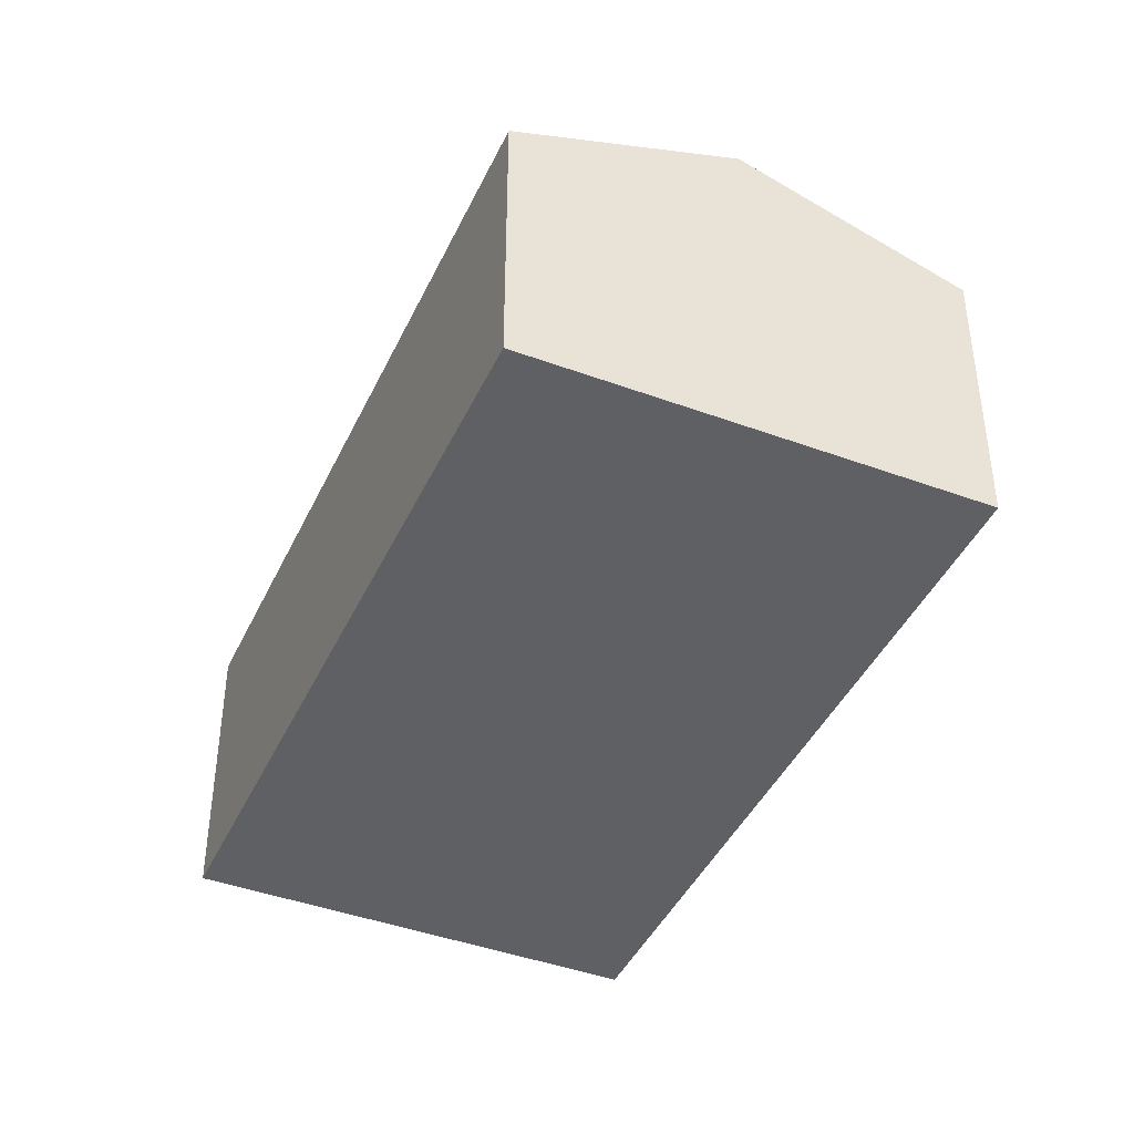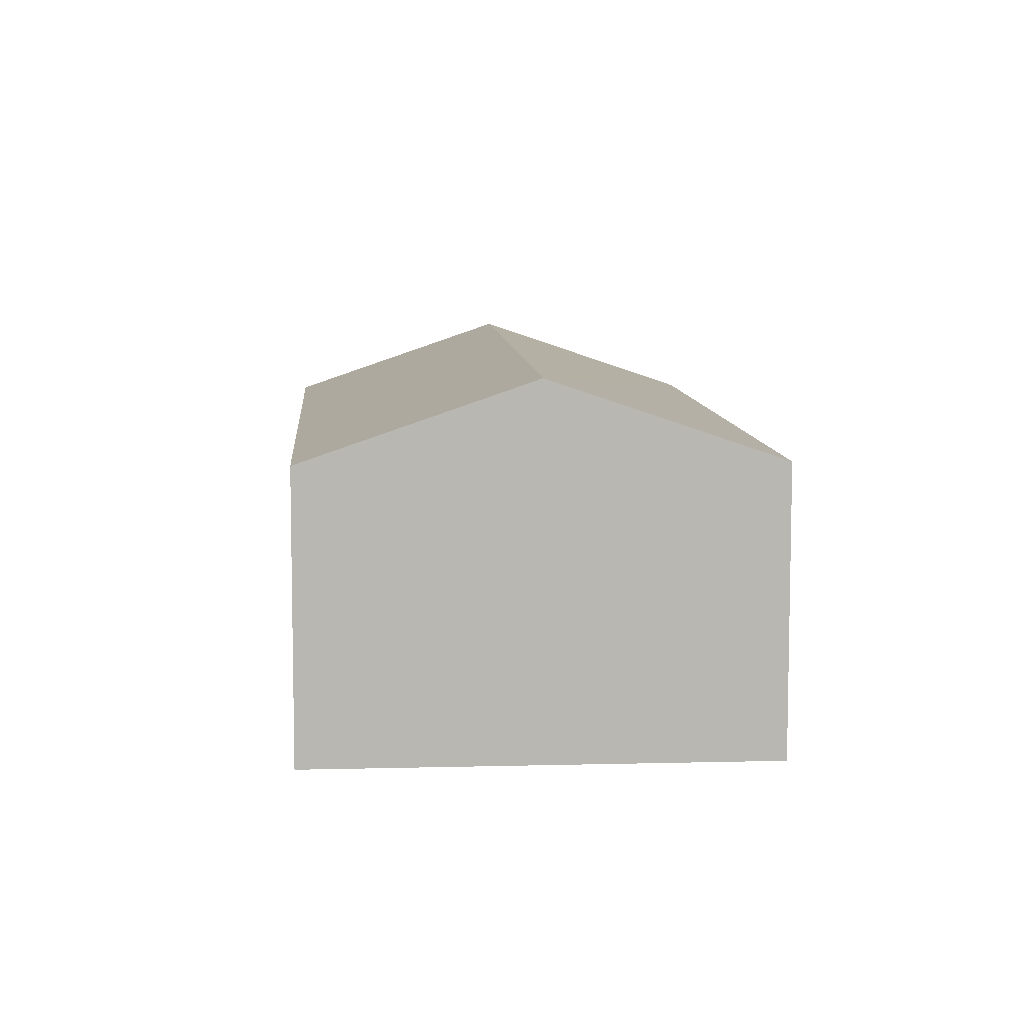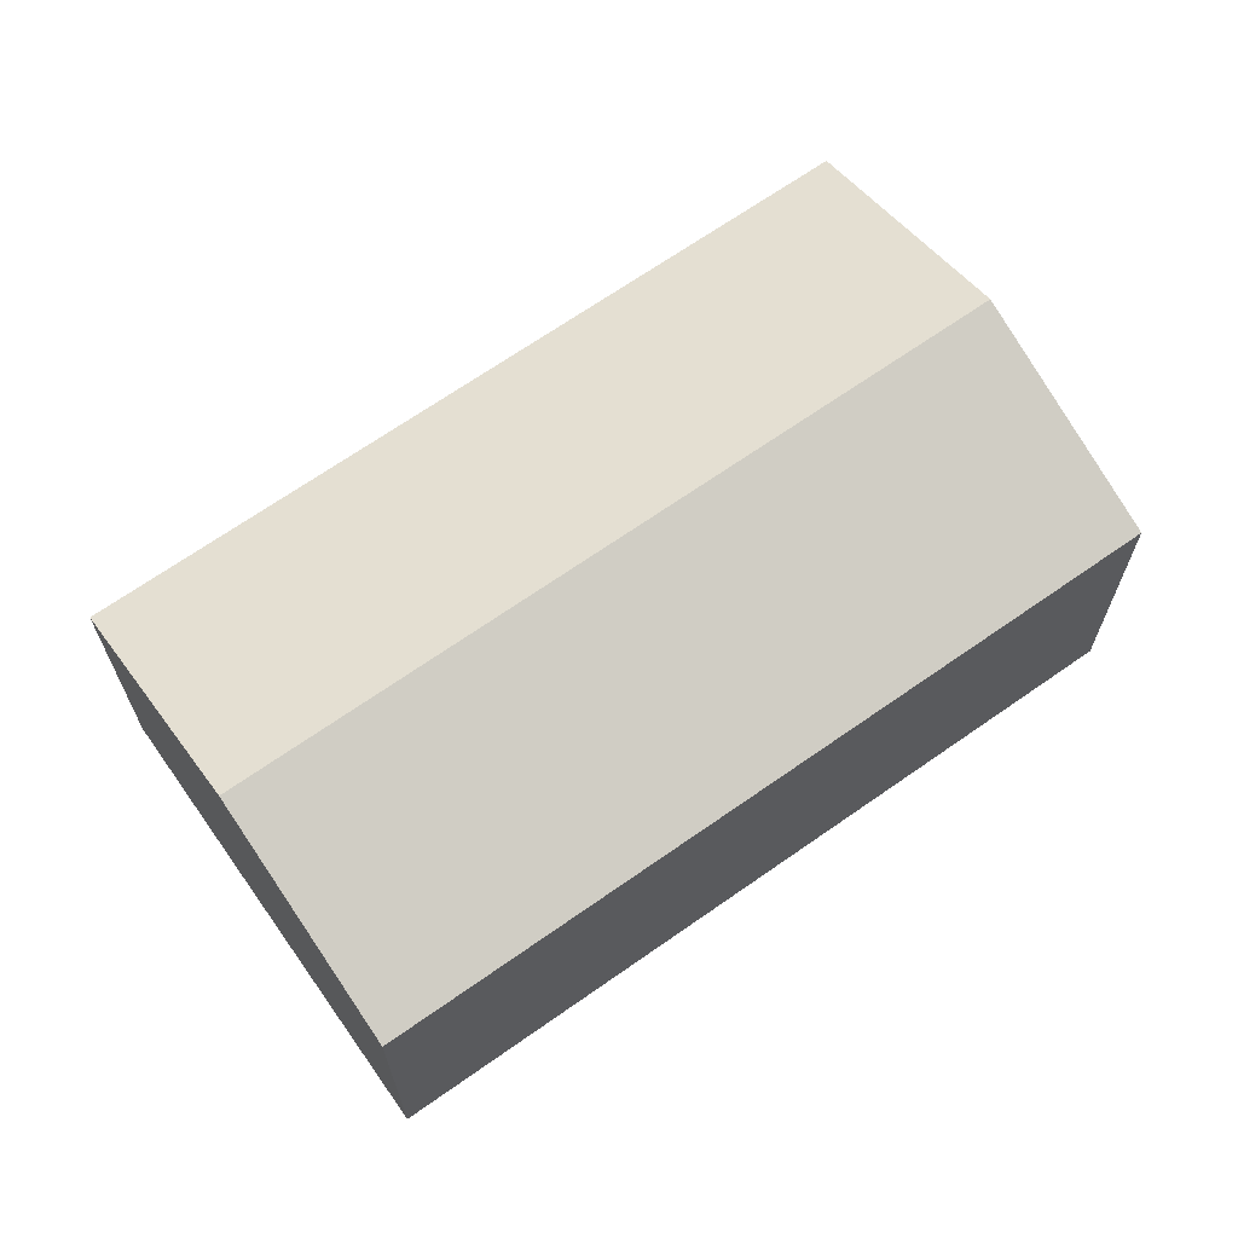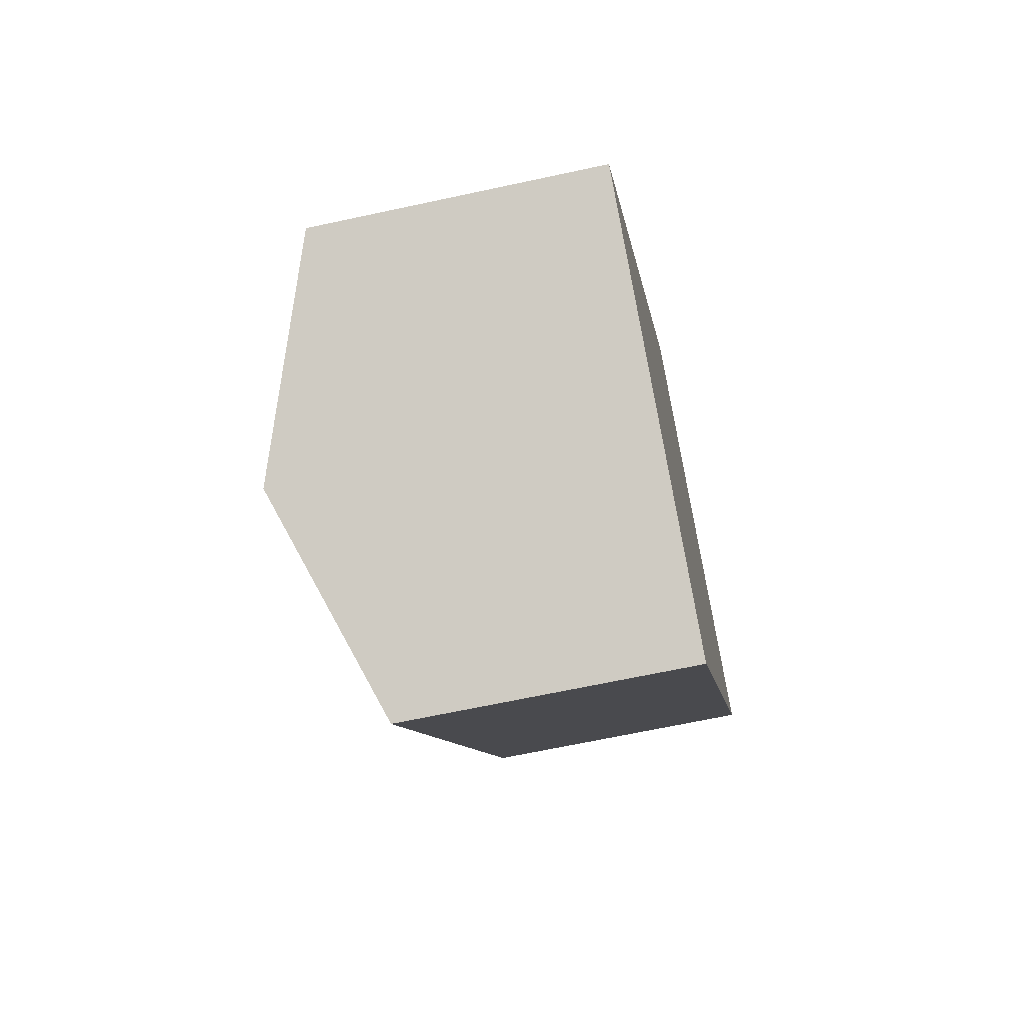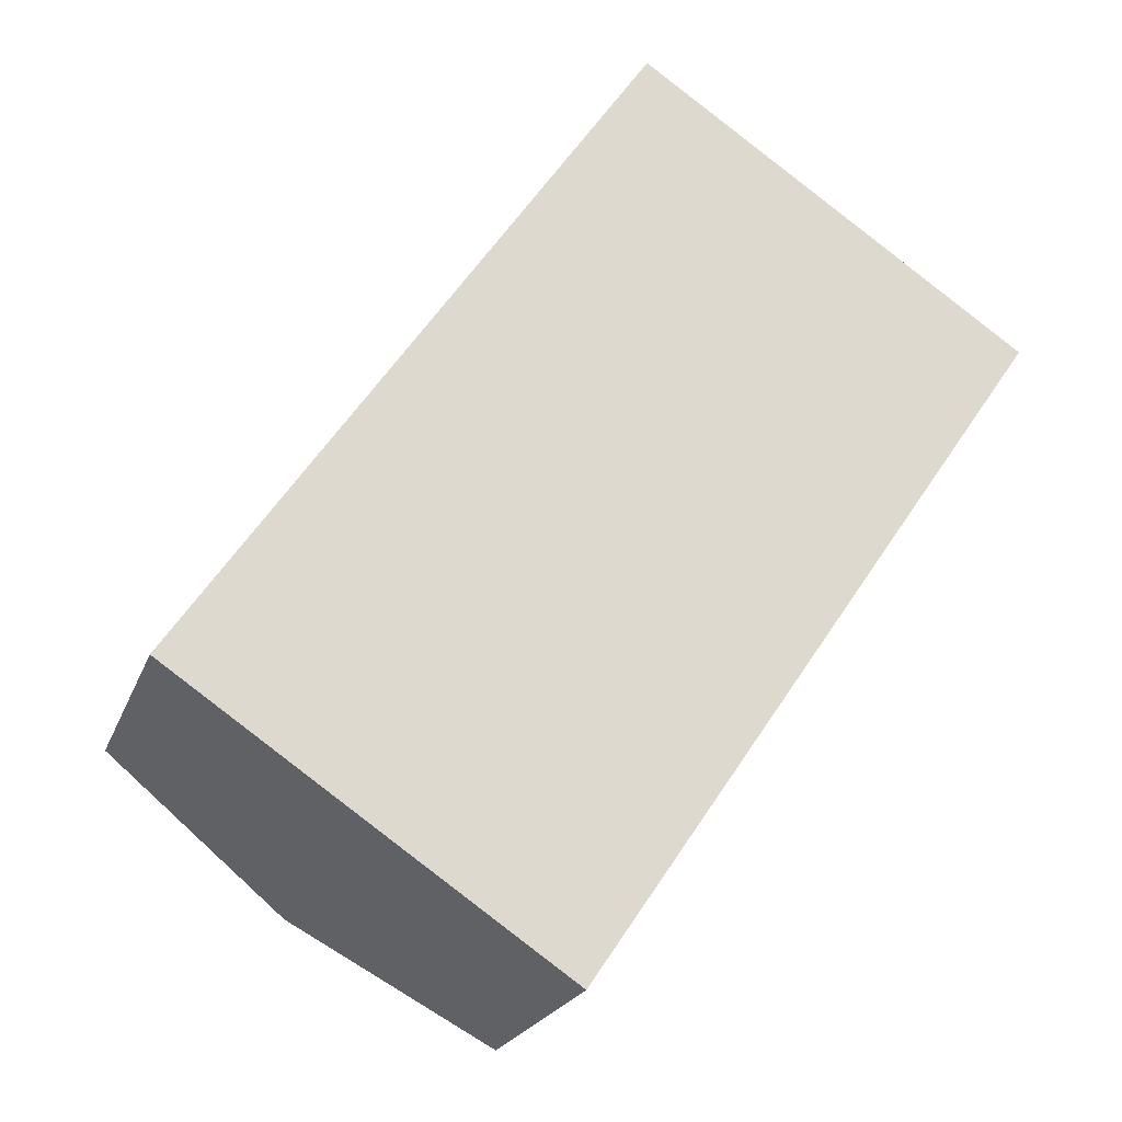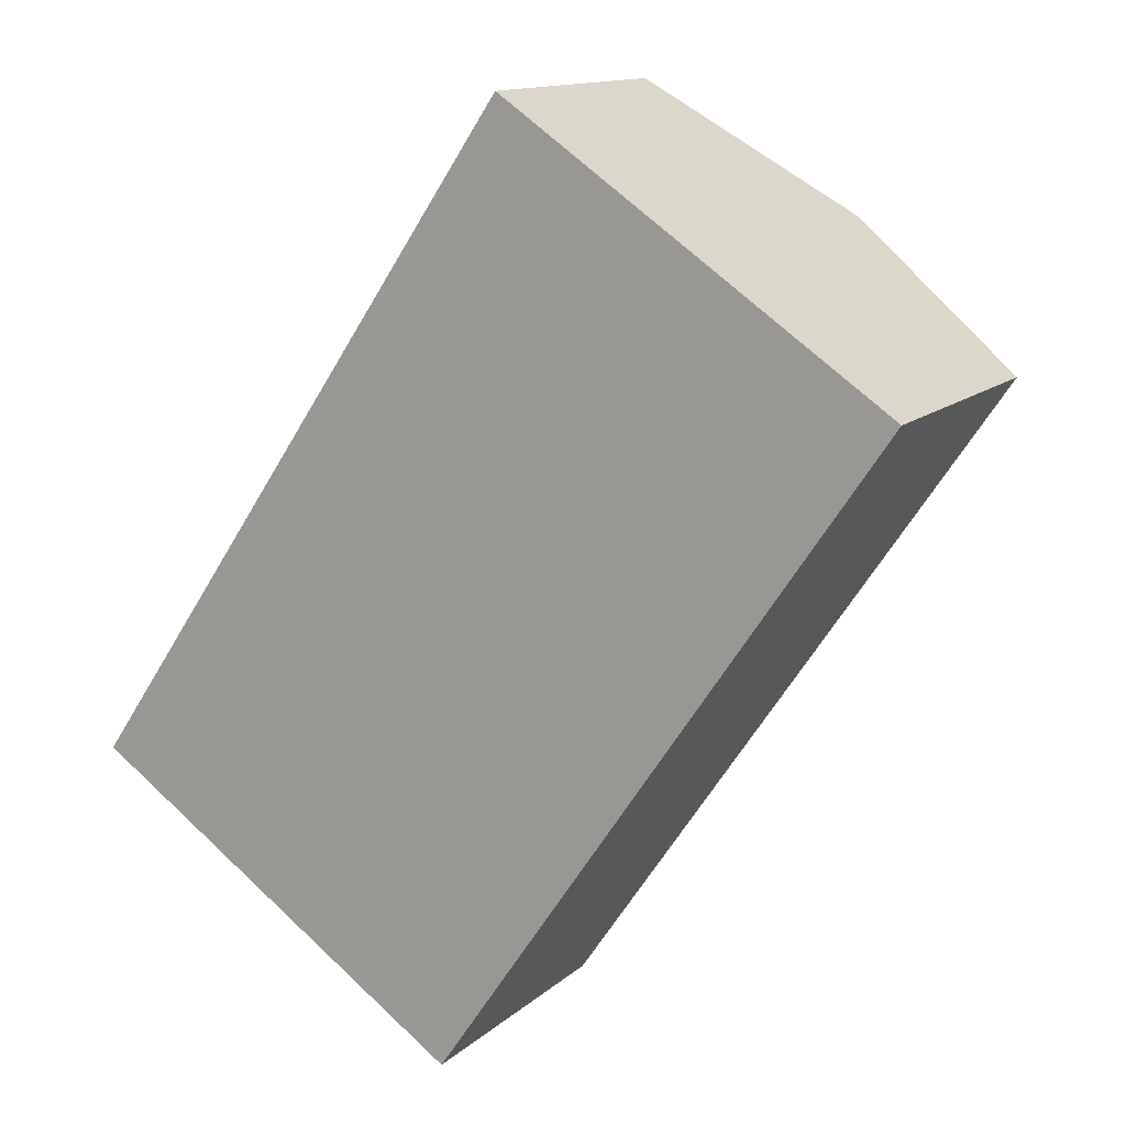
<metadata>
{"format":"obj","ext":"obj","renderer":"f3d","projection":"perspective","resolution":1024,"background":"white","views":[{"elev":-42.7,"azim":-169.5,"up":"+Y"},{"elev":8.3,"azim":30.1,"up":"+Y"},{"elev":67.9,"azim":89.1,"up":"+Y"},{"elev":-64.6,"azim":-77.6,"up":"+Z"},{"elev":-21.4,"azim":-16.9,"up":"+Z"},{"elev":13.2,"azim":28.8,"up":"+Z"}]}
</metadata>
<code>
v  2.491 1.851 -1.694
v  4.165 2.364 3.446
v  5.41 1.851 2.599
v  1.245 2.364 -0.847
v  0 1.851 1.133e-16
v  2.92 1.851 4.293
v  2.92 -2.629e-16 4.293
v  4.165 -2.11e-16 3.446
v  5.41 -1.591e-16 2.599
v  2.491 1.037e-16 -1.694
v  1.245 5.186e-17 -0.847
v  0 0 0
g defaultobject
f 1 2 3
f 2 1 4
f 5 2 4
f 2 5 6
f 7 2 6
f 2 7 3
f 3 7 8
f 3 8 9
f 9 1 3
f 1 9 10
f 10 4 1
f 4 10 5
f 5 10 11
f 5 11 12
f 12 6 5
f 6 12 7
f 8 10 9
f 10 8 7
f 10 7 12
f 10 12 11

</code>
